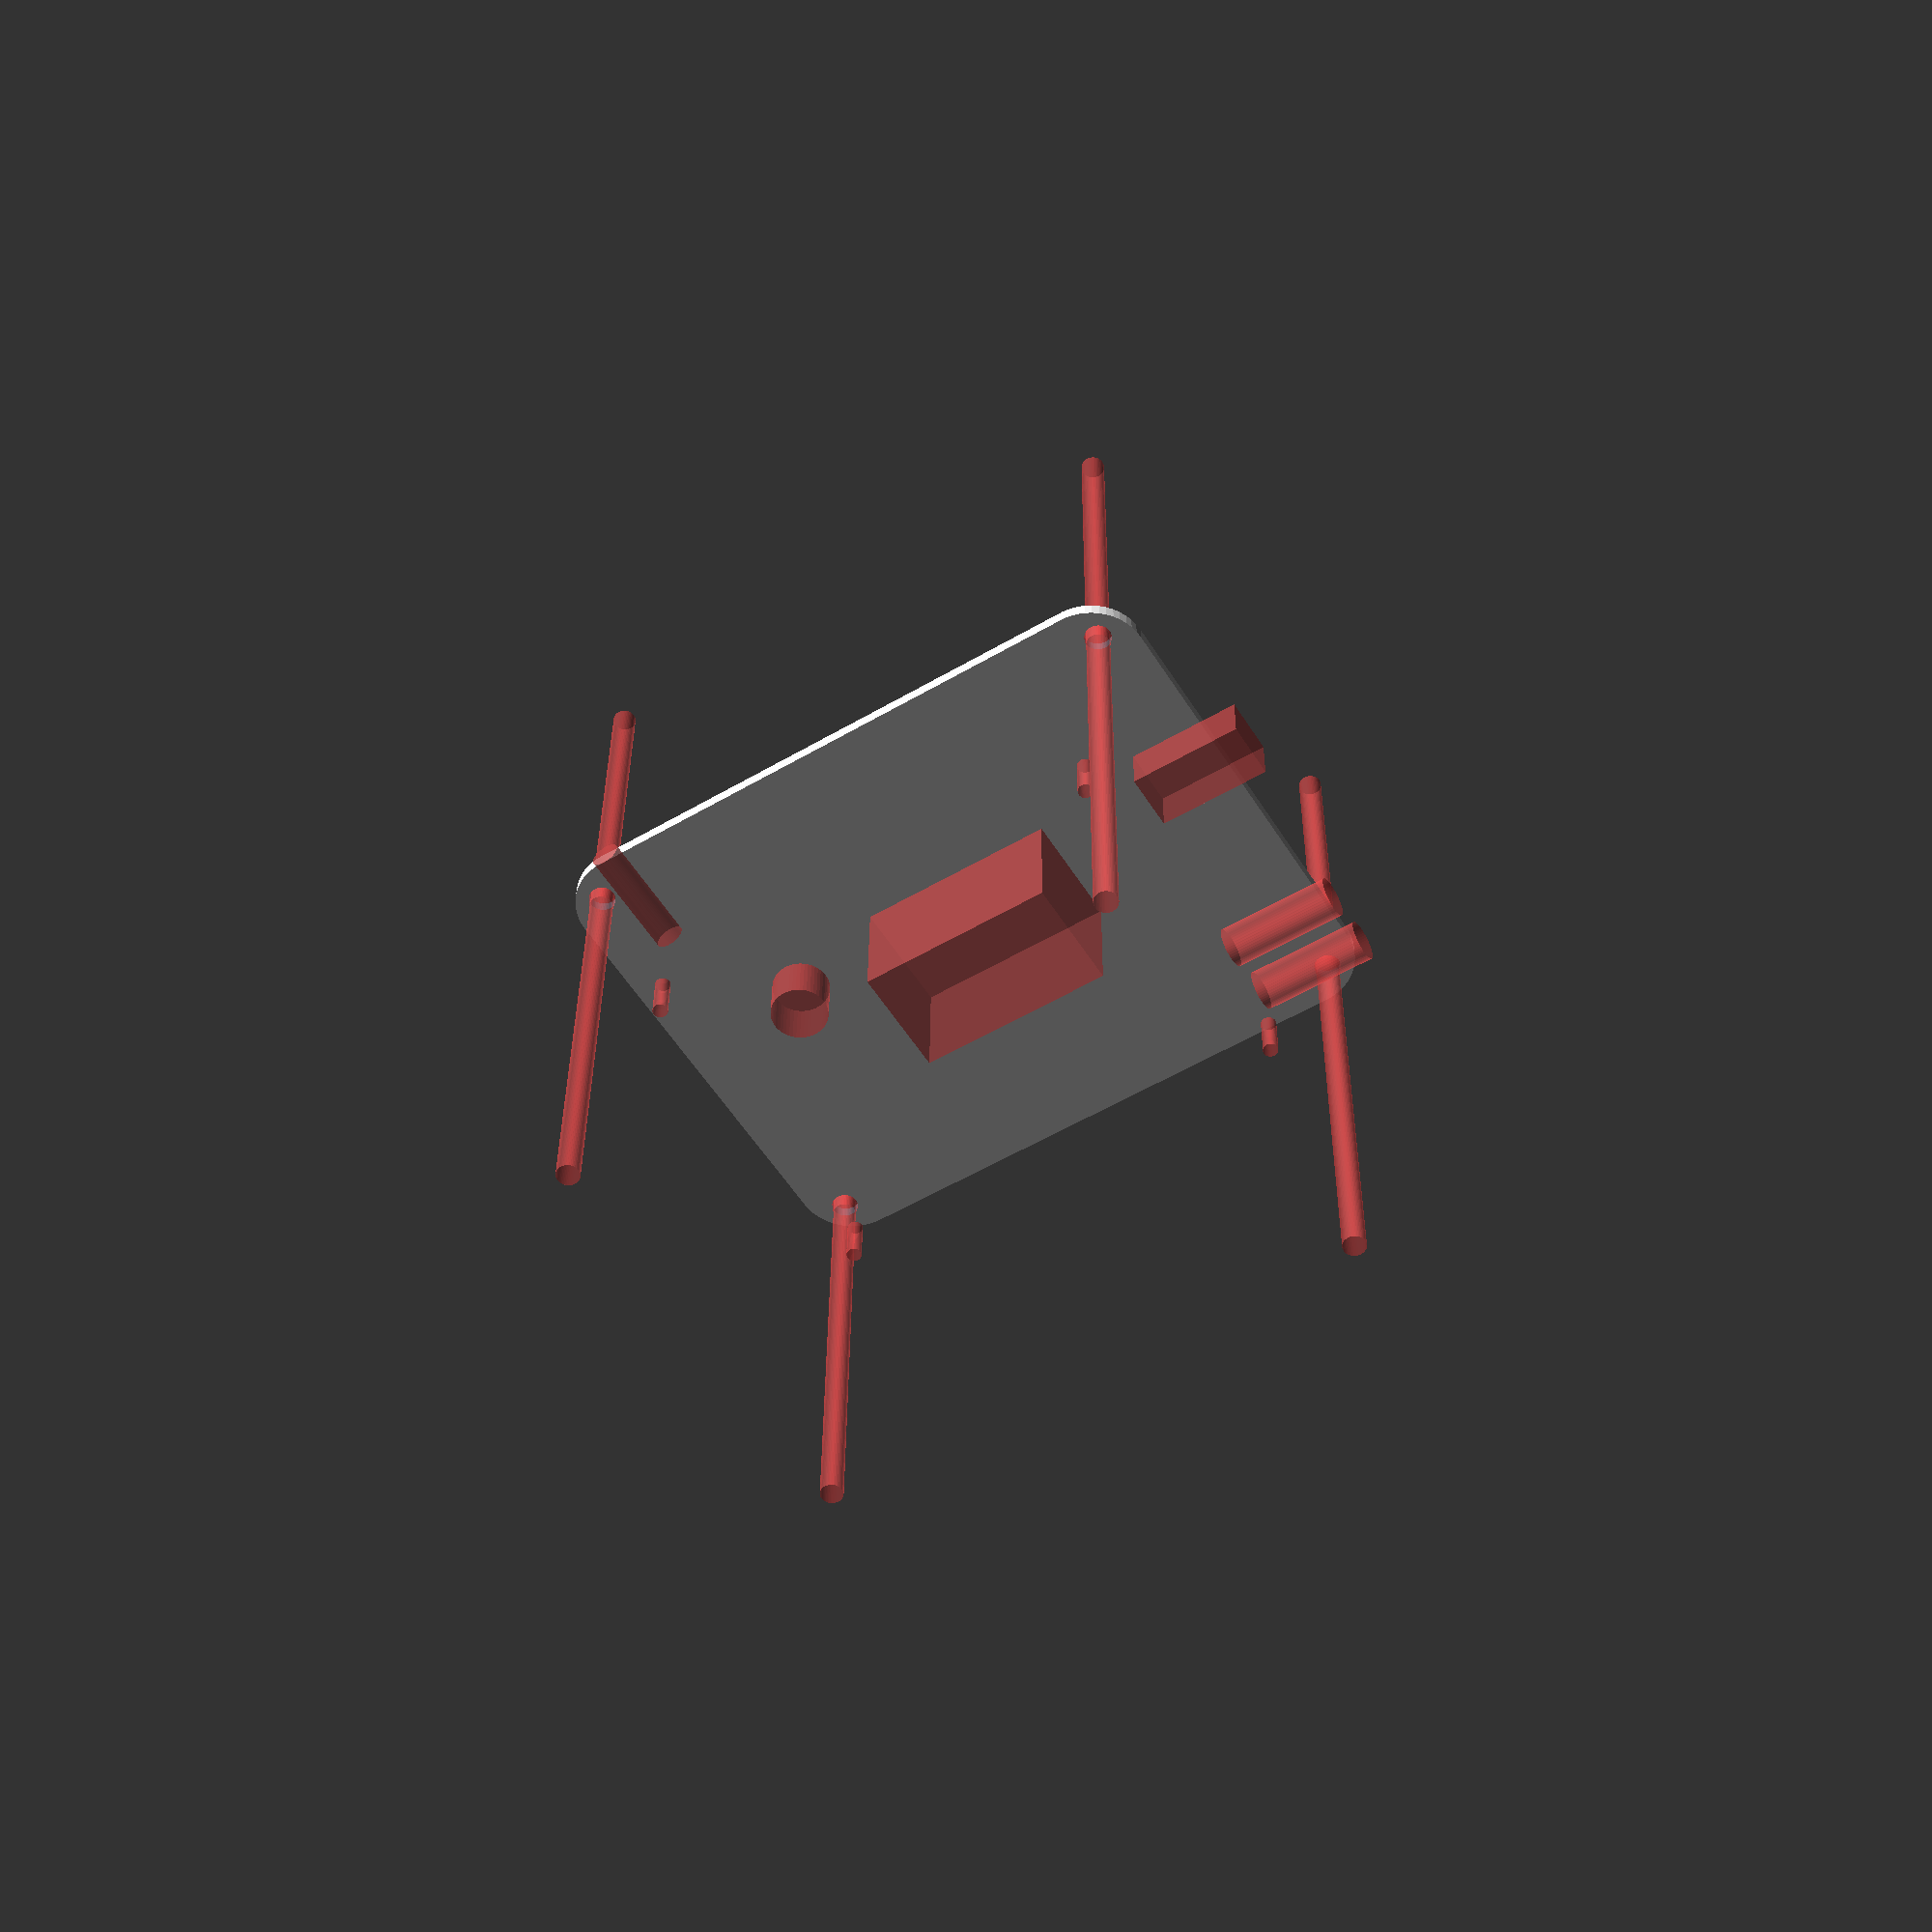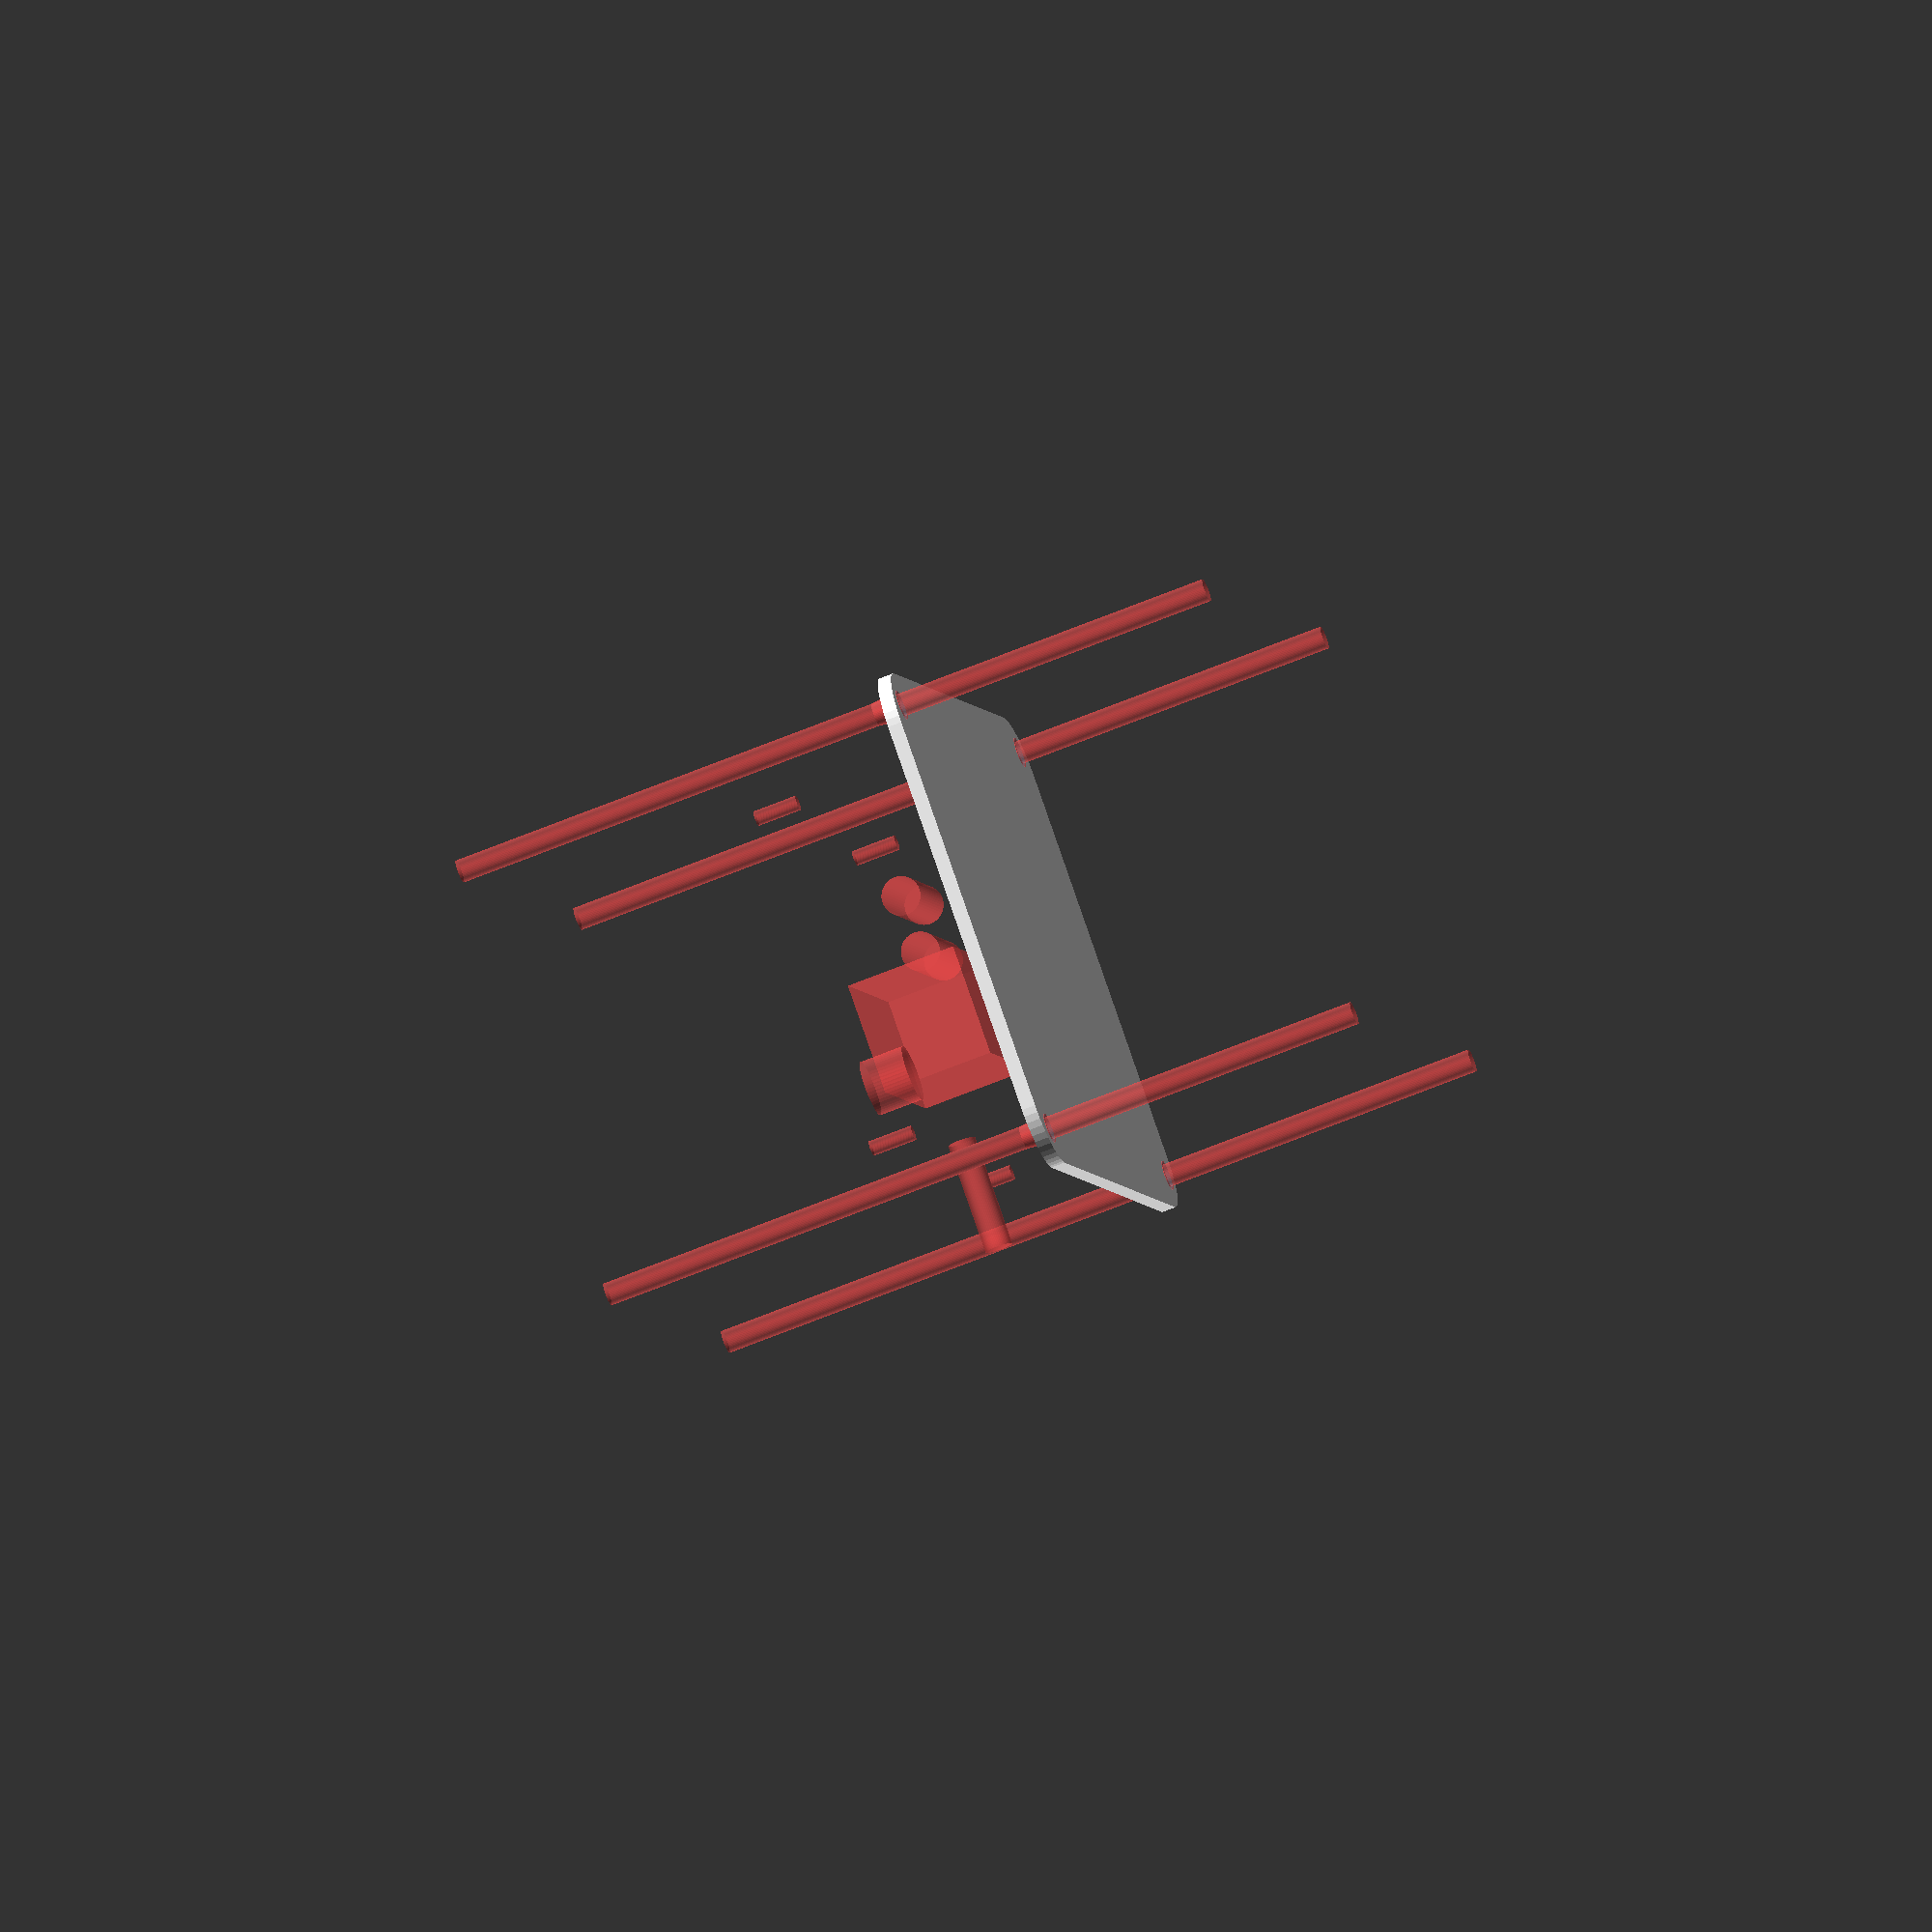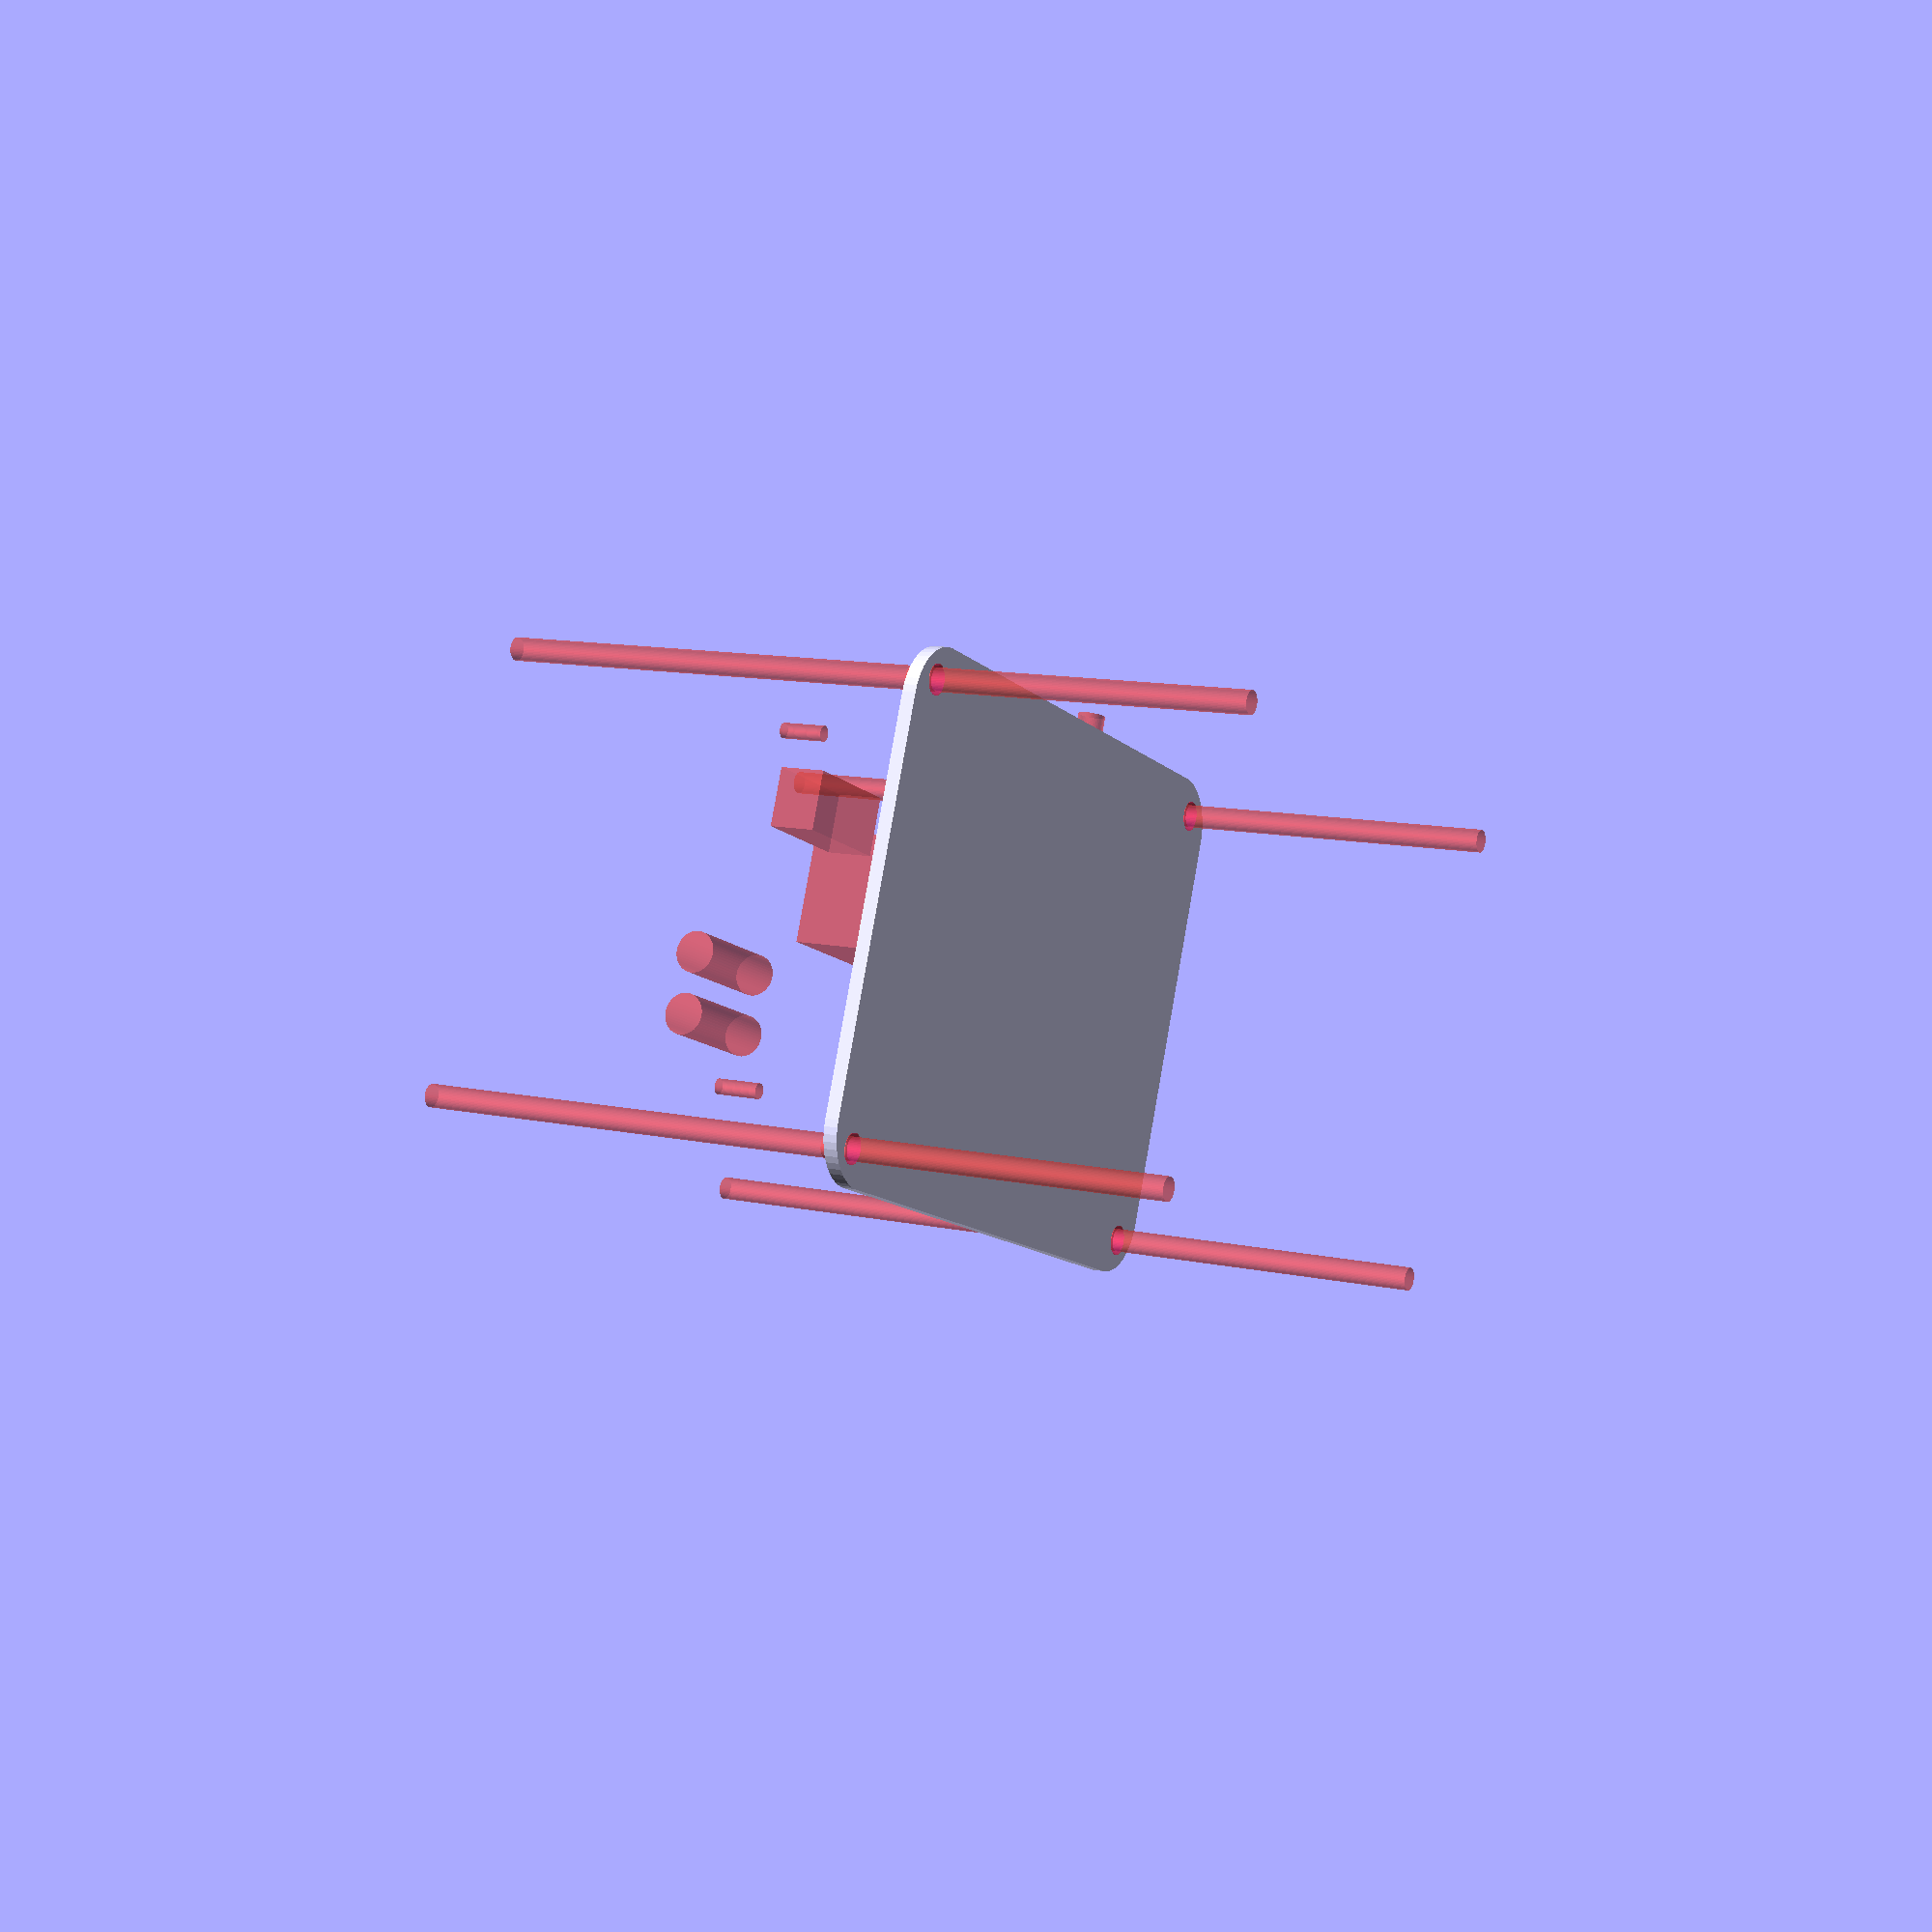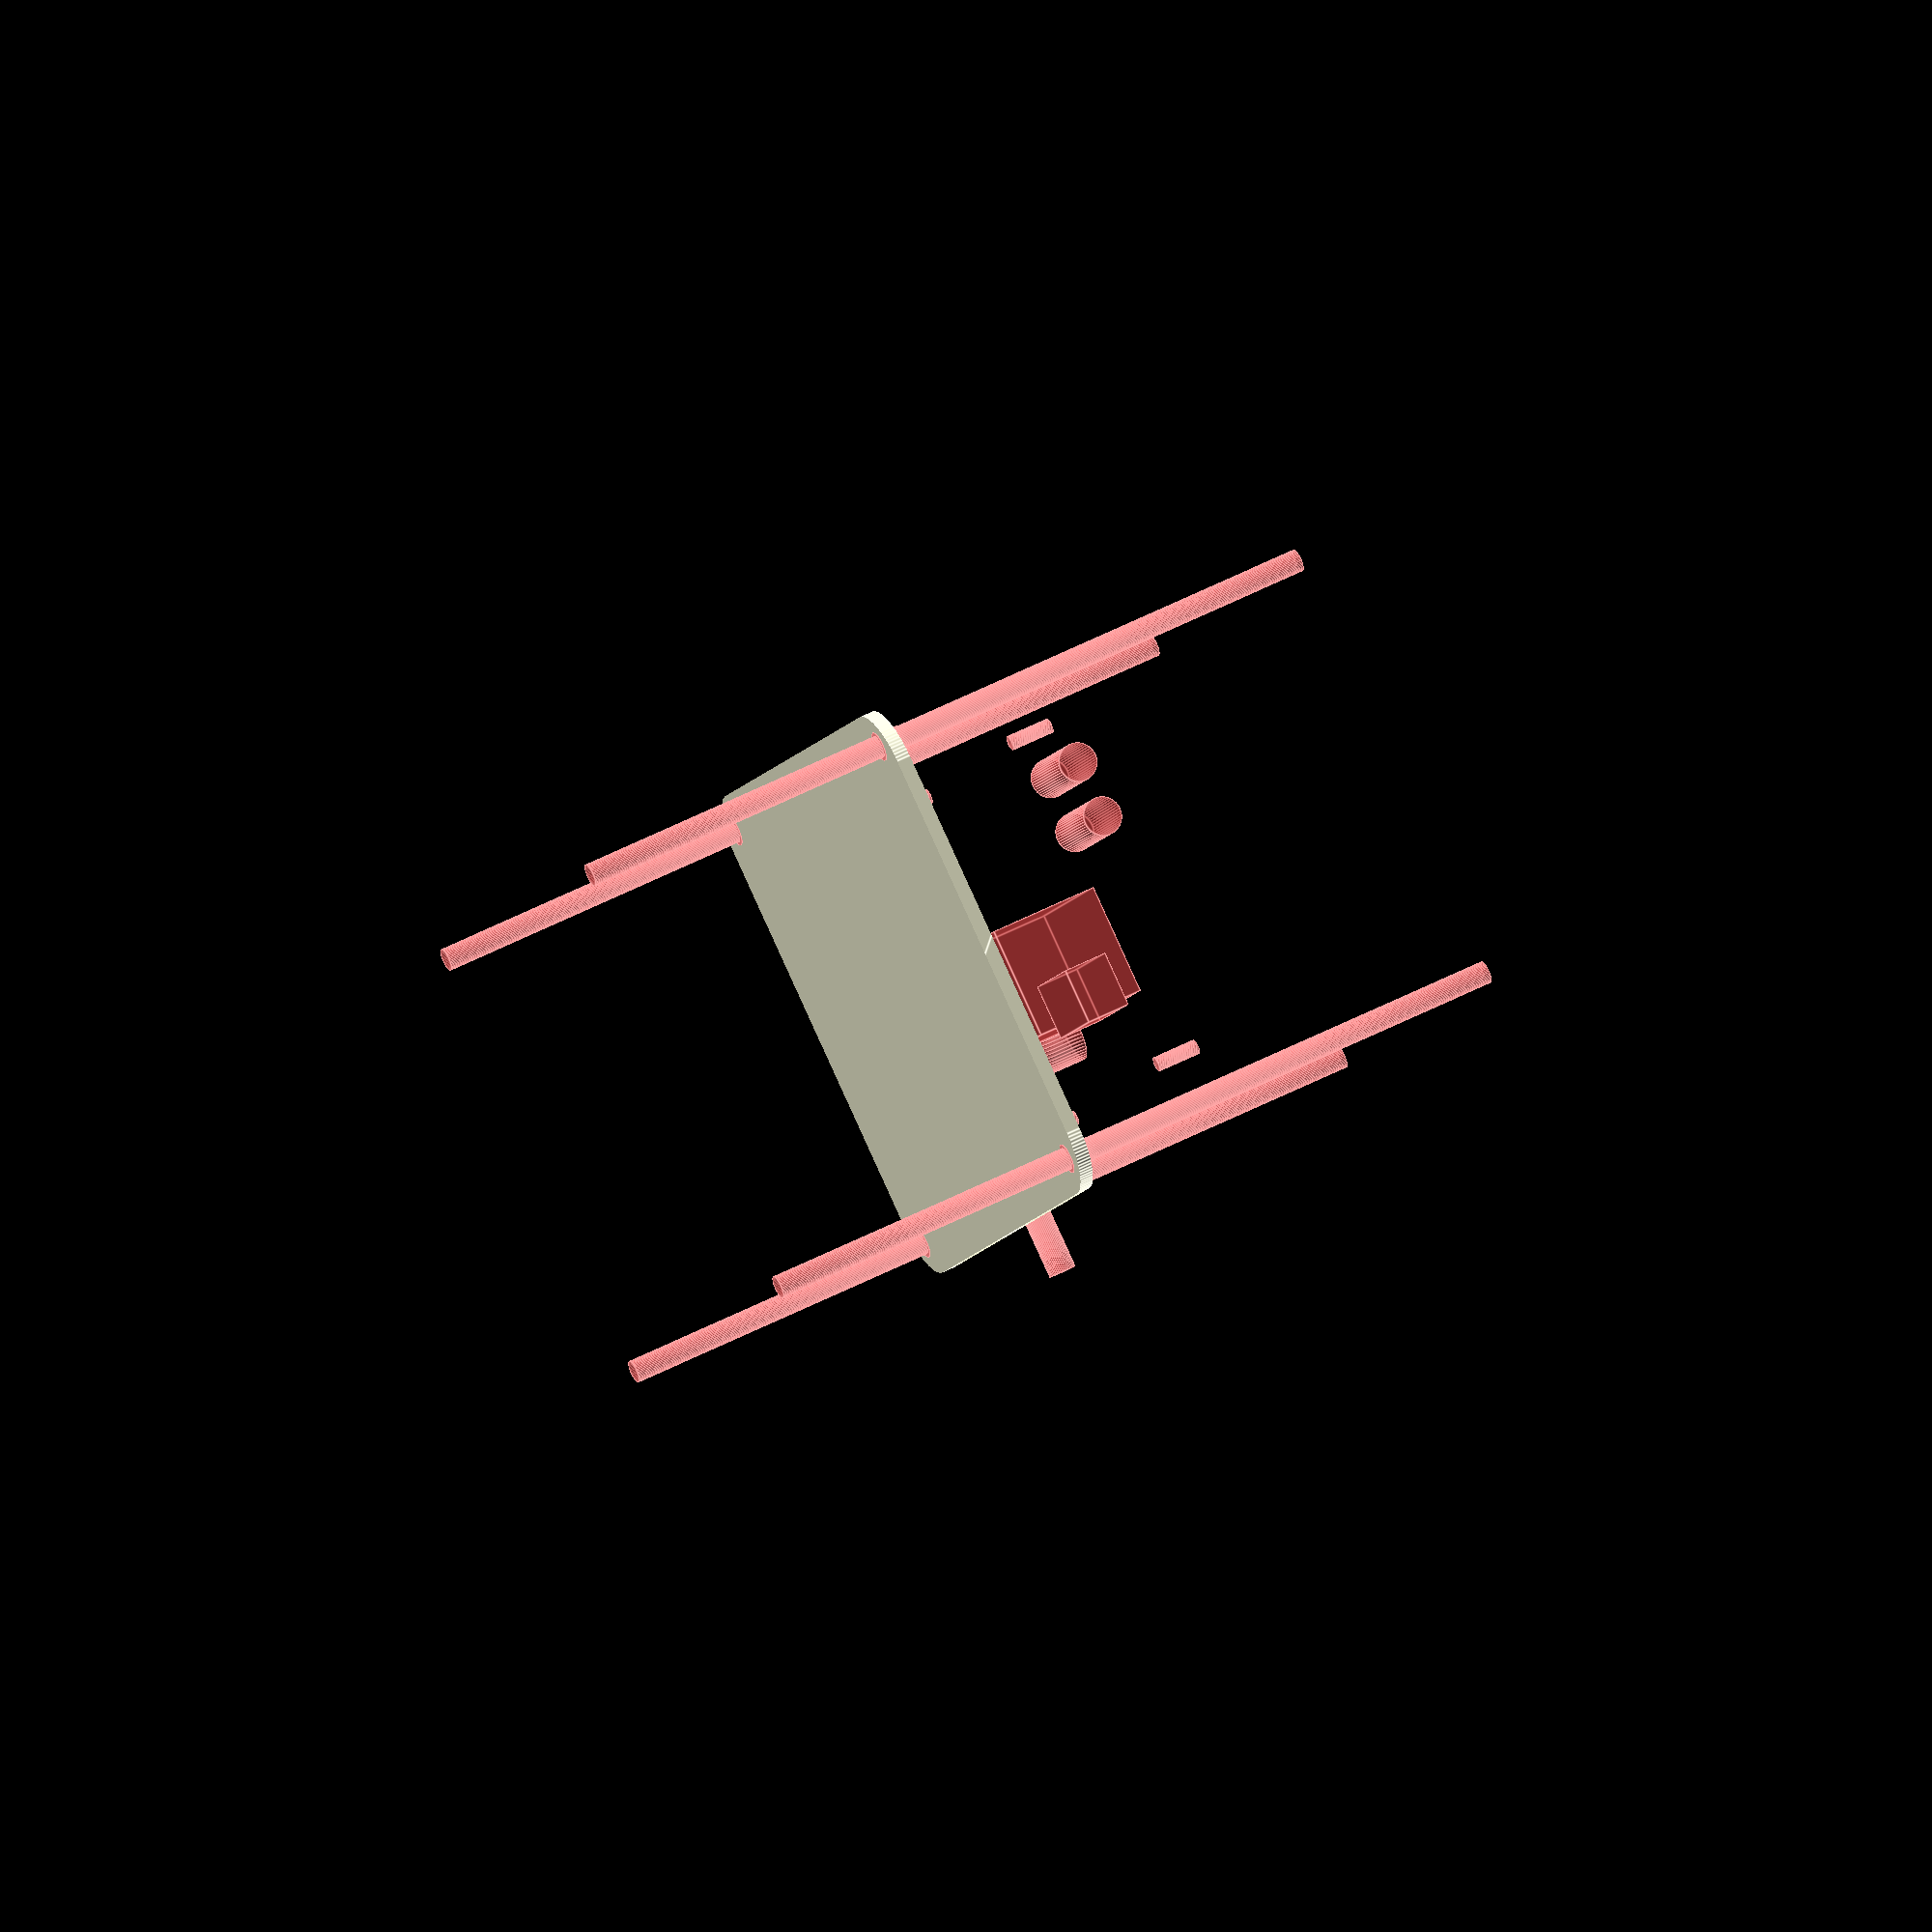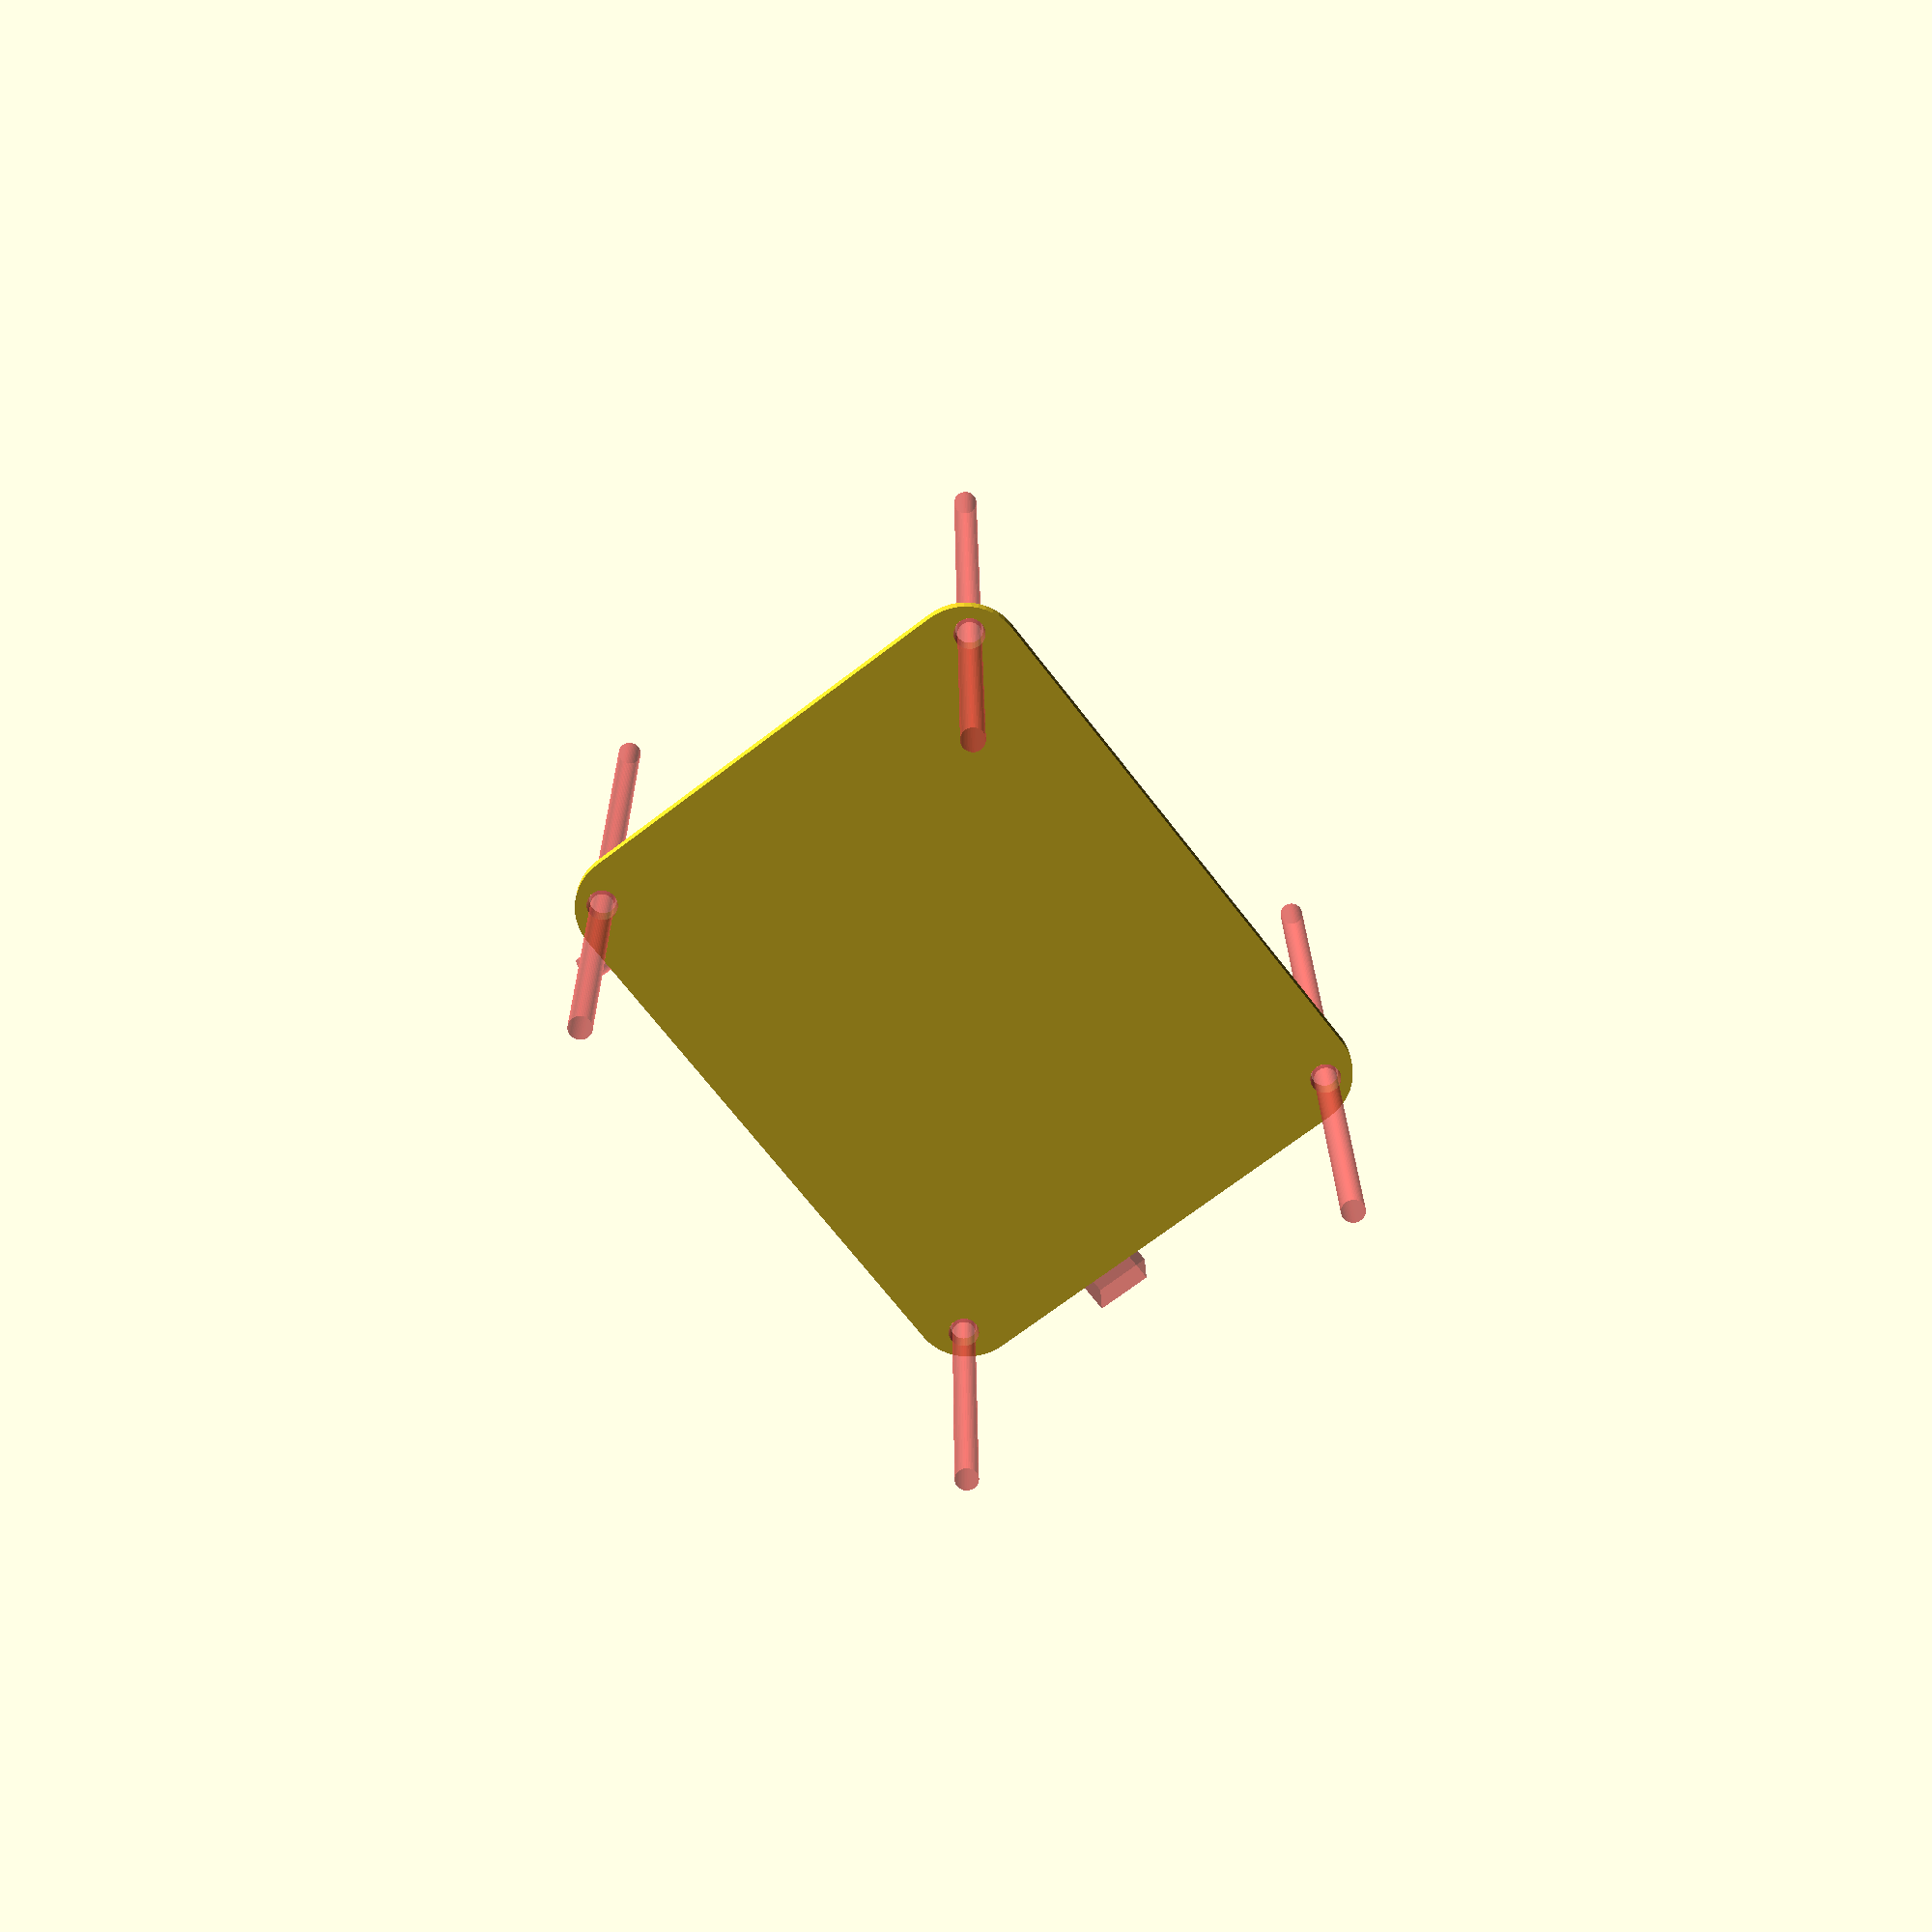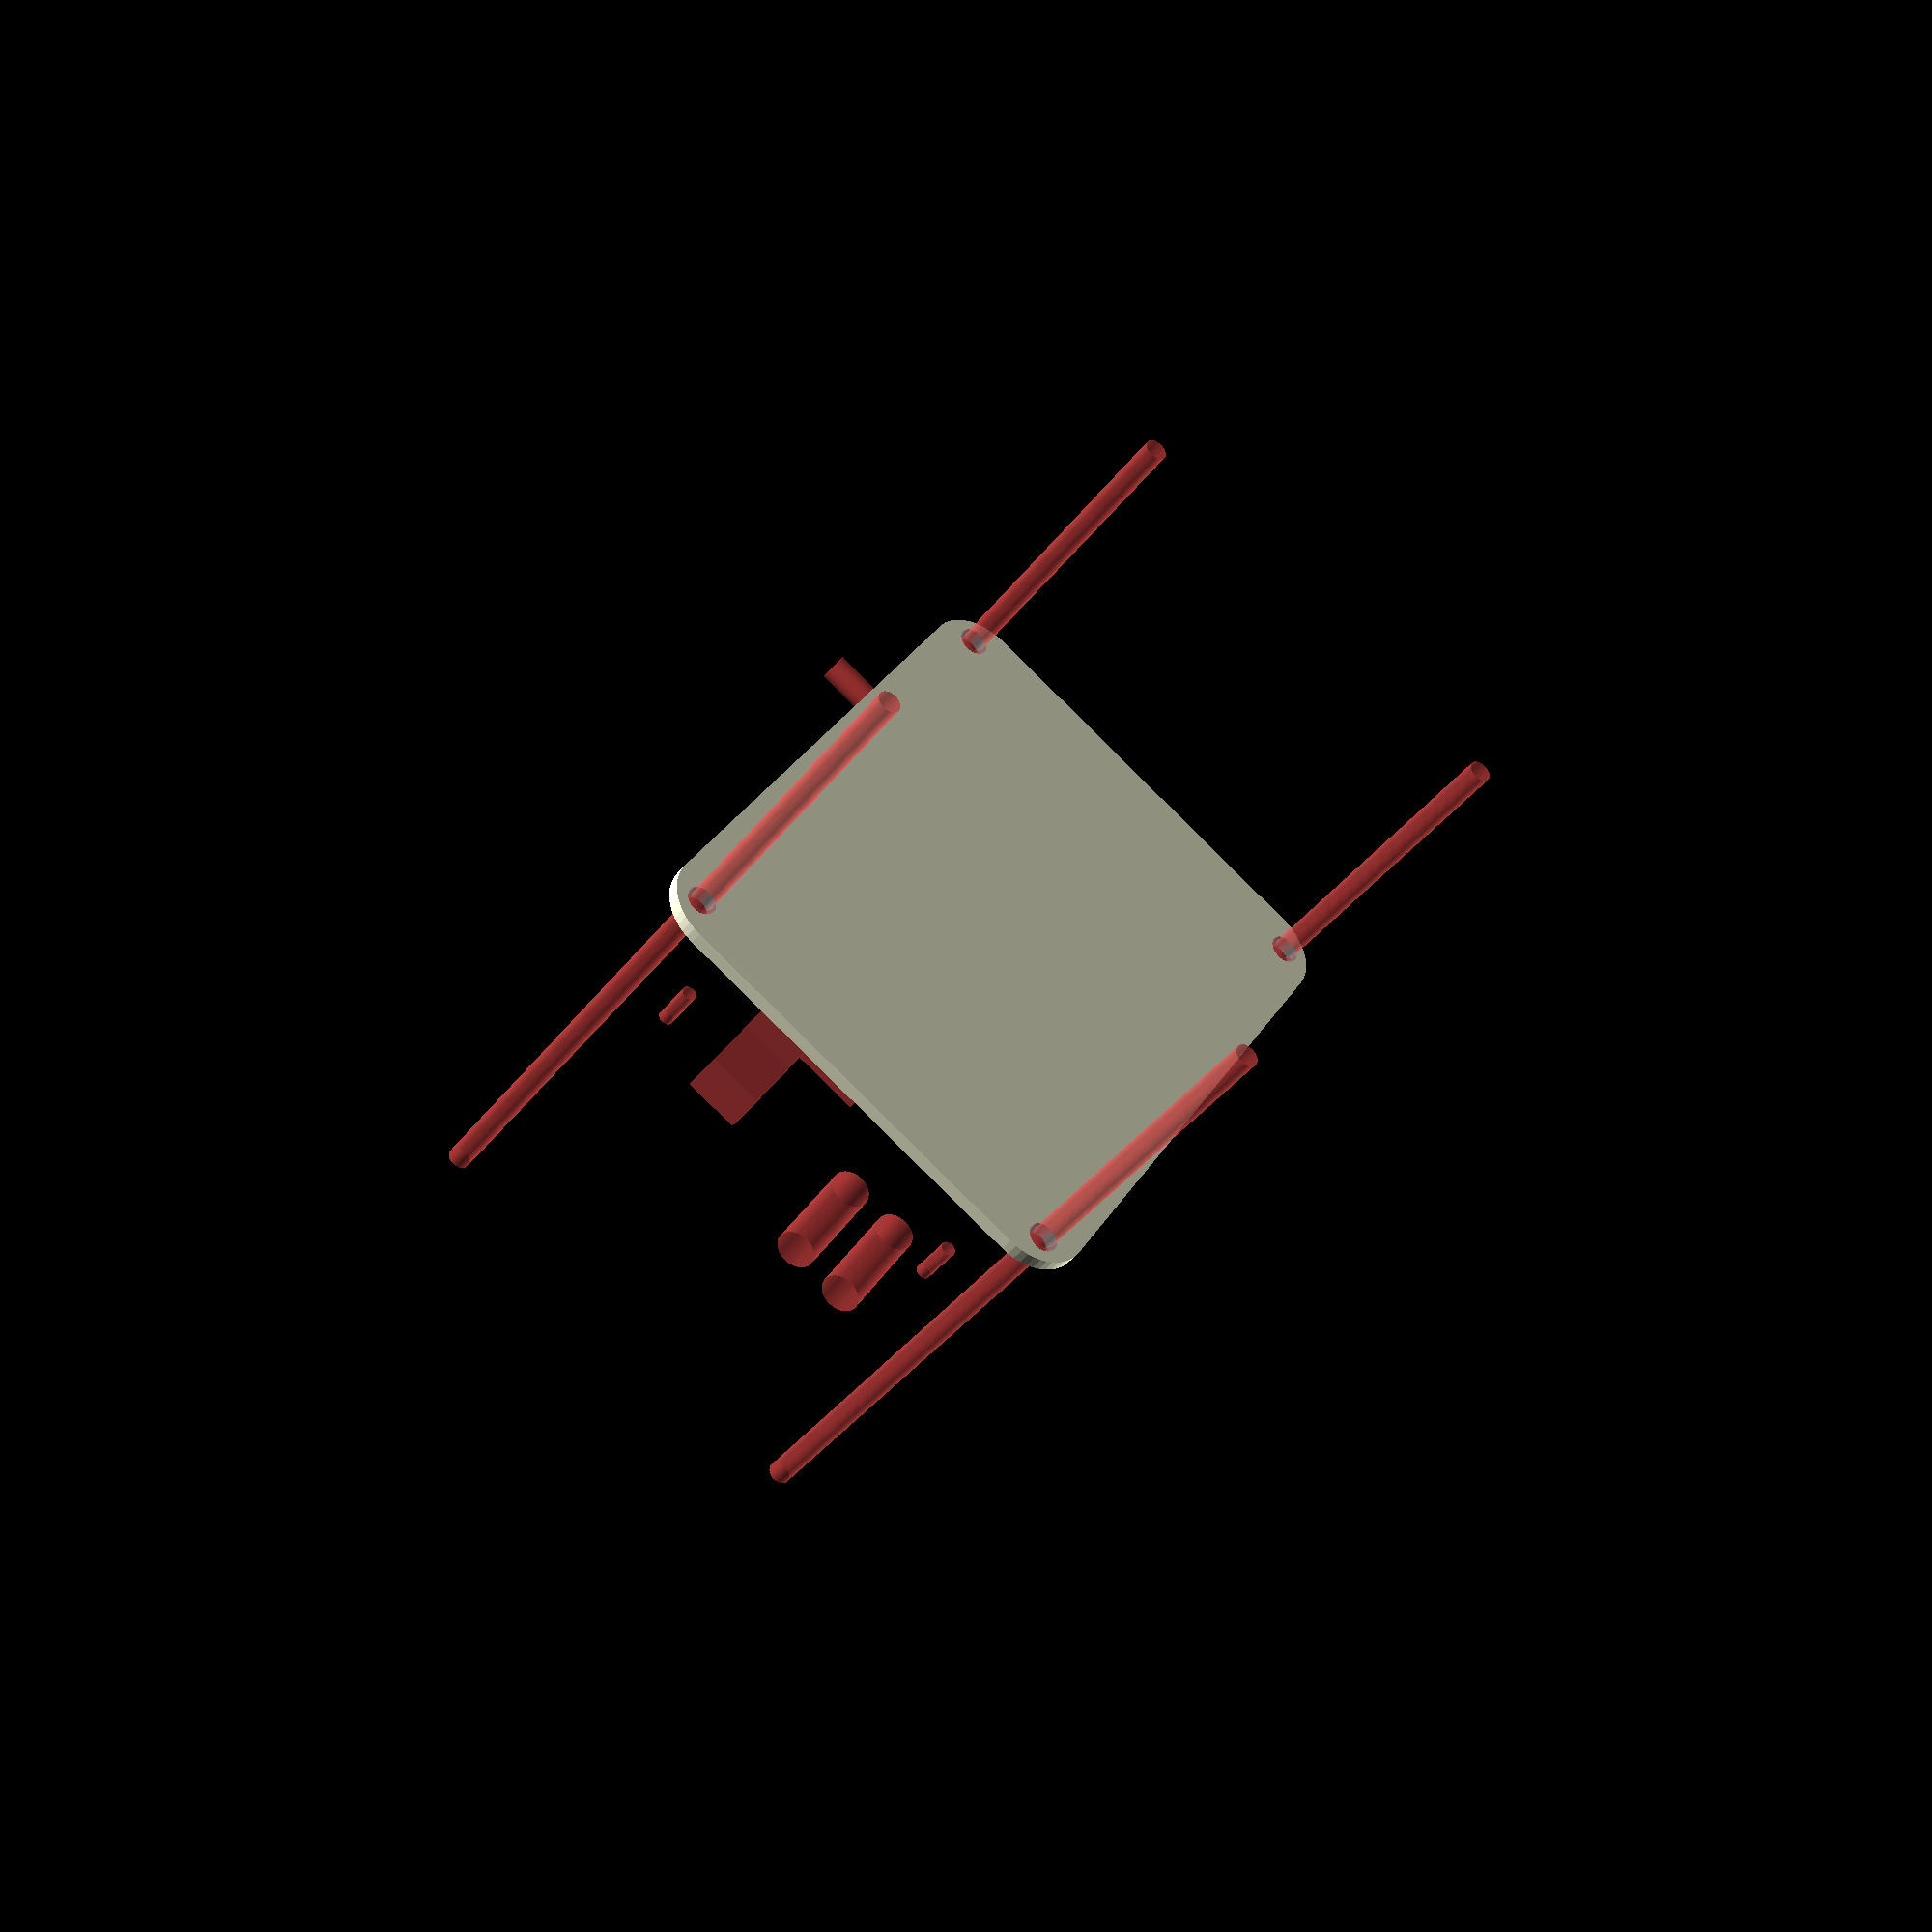
<openscad>
/* This module constructs the main body of the enclosure. First, we name the module: */
$fn = 50; //NUMBER OF FRAGMENTS for arc rendering
//pcb dimensions (mm)
pcb_l = 92; // (x dim, edges of PCB)
pcb_w = 69.5; // (y dim, edges of PCB)
pcb_h = 30; // (z dim, from bottom of PCB to top with placed components / headers / etc)r

wall_thickness = 2.5;
buffer = 10;
minkowski_radius = buffer; //special parameter for box rounding

//base specific dimensions
base_height = pcb_h + 10;

//pcb_platform
pcb_platform_thickness = 2;
//pcb vertical location in z (absolute)
//pcb_vertical_location = wall_thickness;
pcb_vertical_location = minkowski_radius+pcb_h/5;

// inner cubic cavity size overall, not including minkowski radius
cavity_l = pcb_l; // x dim
cavity_w = pcb_w; // y dim
cavity_h = pcb_vertical_location + pcb_h; // z dim

// outer dimensions
outer_l = cavity_l + 2*wall_thickness + 2*minkowski_radius;
outer_w = cavity_w + 2*wall_thickness + 2*minkowski_radius;
outer_h = cavity_h + 2*wall_thickness + 2*minkowski_radius;

//top lid
lid_l   = outer_l - 5*wall_thickness;
lid_w   = outer_w - 5*wall_thickness;
lid_z   = outer_h - 2*minkowski_radius - 3/2*wall_thickness; //FIXME a little hacky
lid_h   = wall_thickness;

ORIGIN_TO_PCB_VECTOR = [minkowski_radius+wall_thickness,
                        minkowski_radius+wall_thickness,
                        pcb_vertical_location];

//screw holes
M2p5_PASSTHROUGH_DRILL = 2.7; //mm
M2p5_TAP_DRILL = 2.05; //mm

// button 1
button1_radius = 3.5; //mm
button1_y = 12.132; //y position of button, measured from bottom of pcb(center of its thickness)
button1_z = 5; //z position of button, measured from location of pcb bottom

// button 2
button2_radius = button1_radius;
button2_y = 22.57;
button2_z = 5;

// mic
mic_radius = 5;
mic_x = 68.5; //x position of center of mic, measured from left of pcb
mic_y = 52.5; //y position of center of mic, measured from bottom edge of pcb

// usb opening
usb_y = 44.662; //y position of usb, measured from pcb bottom
usb_dy = 10; // width of usb opening
usb_z = 15; //z position of usb, measured from pcb bottom
usb_dz = 8; // height of usb opening

//screen
screen_x = 20; //x position of left side of screen, measured from left side of pcb
screen_y = 32; //y position of bottom of screen, measured from bottom of pcb
screen_dx = 35; //length of screen (x dim)
screen_dy = 20; // width of screen (y dim)

//lora antenna opening
lora_hole_radius=5/2;
lora_x=85;
lora_z=15;


//pcb mounting holes
mounting_hole_radius=2.7/2;

//pcb mounting hole 1
h1_x=3.310;
h1_y=65.520;

//pcb mounting hole 21
h2_x=88.590;
h2_y=65.530;

//pcb mounting hole 3
h3_x=3.310;
h3_y=3.530;

//pcb mounting hole 4
h4_x=88.640;
h4_y=3.522;



module pcb_platform() {
    translate(ORIGIN_TO_PCB_VECTOR)
    cube([cavity_l,cavity_w,pcb_platform_thickness],false);
}

module minkowski_dish(l,w,h,t,r){
    //l, w, h pertain to outer_dimensions
    //shift the origin to the outer bounding box bottom left corner
    
    difference()
    {
        //this is the outer solid
        minkowski()
        {
            cube([l-2*r,w-2*r,h-2*r],center=true);
            sphere(r);
        };
        //this is the inner cavity
        minkowski()
        {
            cube([l-2*r-2*t,w-2*r-2*t,h-2*r-2*t],center=true);
            sphere(r);
        };
        //this cuts the top off
        translate([0,0,h-2*r-2*t])
        cube([2*l,2*w,h], center=true);
    }
}

module enclosureBottom() {
    translate([outer_l/2,outer_w/2,outer_h/2])
    union(){
        //outer shell
        minkowski_dish(l=outer_l,
                       w=outer_w,
                       h=outer_h,
                       t=wall_thickness/2,
                       r=minkowski_radius
                       );
        //inner shell, fcylinderorms recessed flange for lid
        minkowski_dish(l=outer_l-wall_thickness,
                       w=outer_w-wall_thickness,
                       h=outer_h-wall_thickness,
                       t=wall_thickness/2,
                       r=minkowski_radius
                       );
        //posts for lid screws (this is crazy)
        intersection(){
            t = 3*wall_thickness;
            translate([0,0,t])
            minkowski_dish(l=outer_l-wall_thickness,
                       w=outer_w-wall_thickness,
                       h=outer_h+t,
                       t=t,
                       r=minkowski_radius
                       );
            union(){
                translate([-outer_l/2,-outer_w/2,-outer_h/2+wall_thickness])
                rotate([0,0,45])
                cube([3*minkowski_radius,3*minkowski_radius,2*outer_h],center=true);
                translate([ outer_l/2,-outer_w/2,-outer_h/2+wall_thickness])
                rotate([0,0,45])
                cube([3*minkowski_radius,3*minkowski_radius,2*outer_h],center=true);
                translate([ outer_l/2, outer_w/2,-outer_h/2+wall_thickness])
                rotate([0,0,45])
                cube([3*minkowski_radius,3*minkowski_radius,2*outer_h],center=true);
                translate([-outer_l/2, outer_w/2,-outer_h/2+wall_thickness])
                rotate([0,0,45])
                cube([3*minkowski_radius,3*minkowski_radius,2*outer_h],center=true);
            }
        }
    } 
}

module enclosureLid() {
    translate([outer_l/2,outer_w/2,lid_z])
    intersection(){
        //this is the outer solid
        minkowski()
        {
            cube([lid_l - minkowski_radius,
                  lid_w - minkowski_radius,
                  outer_h],
                  center=true);
            sphere(minkowski_radius);
        };
        cube([2*outer_l,2*outer_w,lid_h], center=true);
    } 
}

module enclosureHoles() {
    //lid & bottom screw holes
    translate([outer_l/2,outer_w/2,0])
    union(){
        off_xy = 3*minkowski_radius/4;
        taper_h = 2*wall_thickness;
        taper_off_z = lid_z-taper_h+wall_thickness/2 + 0.1;
        //lower left
        translate([-outer_l/2 + off_xy, -outer_w/2 + off_xy,-outer_h/2])
        #cylinder(r=M2p5_TAP_DRILL, h=2*outer_h); //tap drill 
        translate([-outer_l/2 + off_xy, -outer_w/2 + off_xy,taper_off_z])
        #cylinder(r1=M2p5_TAP_DRILL, r2=M2p5_PASSTHROUGH_DRILL, h=taper_h); //pass through
        //upper left
        translate([-outer_l/2 + off_xy,  outer_w/2 - off_xy,-outer_h/2])
        #cylinder(r=M2p5_TAP_DRILL, h=2*outer_h); //tap drill 
        translate([-outer_l/2 + off_xy,  outer_w/2 - off_xy,taper_off_z])
        #cylinder(r1=M2p5_TAP_DRILL, r2=M2p5_PASSTHROUGH_DRILL, h=taper_h); //pass through
        //lower right
        translate([ outer_l/2 - off_xy, -outer_w/2 + off_xy,-outer_h/2])
        #cylinder(r=M2p5_TAP_DRILL, h=2*outer_h); //tap drill 
        translate([ outer_l/2 - off_xy, -outer_w/2 + off_xy,taper_off_z])
        #cylinder(r1=M2p5_TAP_DRILL, r2=M2p5_PASSTHROUGH_DRILL, h=taper_h); //pass through
        //upper right
        translate([ outer_l/2 - off_xy,  outer_w/2 - off_xy,-outer_h/2])
        #cylinder(r=M2p5_TAP_DRILL, h=2*outer_h); //tap drill 
        translate([ outer_l/2 - off_xy,  outer_w/2 - off_xy,taper_off_z])
        #cylinder(r1=M2p5_TAP_DRILL, r2=M2p5_PASSTHROUGH_DRILL, h=taper_h); //pass through
    }

    translate(ORIGIN_TO_PCB_VECTOR)    
    union() {        
        // USB
        usb_l = 20;
        #translate([-usb_l,usb_y,usb_z])
        cube([usb_l, usb_dy, usb_dz]);
        // button #1
        button1_l = 20;
        #translate([0,button1_y,button1_z])
        rotate([0,-90,0])
        cylinder(r=button1_radius, h=button1_l);
        // button #2
        button2_l = 20;
        #translate([0,button2_y,button2_z])
        rotate([0,-90,0])
        cylinder(r=button2_radius, h=button2_l);
        // lora antenna hole
        lora_l = 20;
        #translate([lora_x,cavity_w,lora_z])
        rotate([-90,0,0])
        cylinder(r=lora_hole_radius, h=lora_l);
        //pcb hole 1
        #translate([h1_x,h1_y,0])
        cylinder(r=mounting_hole_radius, h=pcb_platform_thickness*4);
        //pcb hole 2
        #translate([h2_x,h2_y,0])
        cylinder(r=mounting_hole_radius, h=pcb_platform_thickness*4);
        //pcb hole 3
        #translate([h3_x,h3_y,0])
        cylinder(r=mounting_hole_radius, h=pcb_platform_thickness*4);
        //pcb hole 4
        #translate([h4_x,h4_y,0])
        cylinder(r=mounting_hole_radius, h=pcb_platform_thickness*4);
        //screen 
        #translate([screen_x,screen_y,0])
        cube([screen_dx,screen_dy,20],center=false);  
         //mic
        #translate([mic_x,mic_y,0])
        cylinder(r=mic_radius, h=pcb_platform_thickness*4);

    }
}

module enclosure() {
    difference() {
        union(){
            //enclosureBottom();
            enclosureLid();
        }
        enclosureHoles();

    }
    //pcb_platform(); //NOTE dev use only!

}


// RENDER BOTTOM
enclosure();

</openscad>
<views>
elev=145.7 azim=211.8 roll=359.6 proj=p view=wireframe
elev=64.9 azim=121.9 roll=292.6 proj=o view=wireframe
elev=169.1 azim=200.9 roll=241.0 proj=p view=solid
elev=306.3 azim=120.9 roll=61.1 proj=o view=edges
elev=339.4 azim=232.5 roll=359.5 proj=p view=solid
elev=219.5 azim=121.9 roll=213.1 proj=p view=wireframe
</views>
